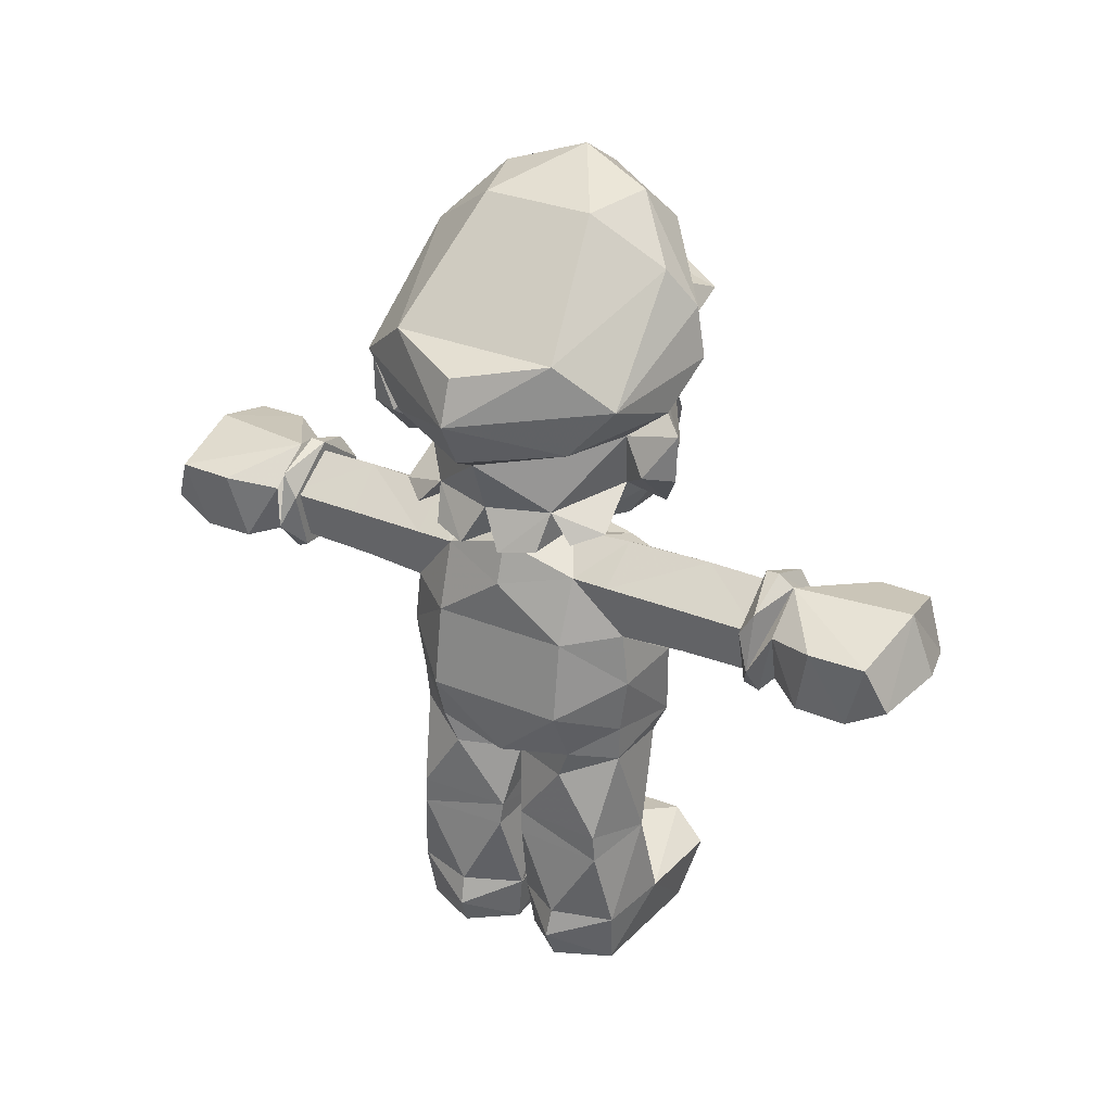
<metadata>
{"format":"obj","ext":"obj","renderer":"f3d","projection":"perspective","resolution":1024,"background":"white","views":[{"elev":30.0,"azim":-59.0,"up":"+Y"}]}
</metadata>
<code>
v -0.6367 97.5 19.13
v -11.5 101.5 11.75
v -11.5 102 18
v -0.5469 101.5 2.219
v 12.94 90 2.219
v -0.6328 97.5 -14.69
v 9.062 86.5 -16.37
v -3.688 84 -22.62
v -3.938 75 -25.5
v -17.38 84 -22.12
v -17.25 73 -23.5
v -20.38 96 -12.31
v -11.5 101.5 -7.312
v -11.5 102 -13.56
v -22.88 101.5 2.219
v -25.62 93 2.219
v -20.38 96 16.75
v -25.12 82.5 16.38
v -17.38 84 26.63
v -17.25 73 27.88
v -0.6328 97.5 -14.69
v -3.688 84 -22.62
v -1.188 96 -19.5
v -2.062 59.25 29
v -17.25 73 27.88
v -17 61.25 26.13
v -3.953 75 30
v 12.75 71 20.88
v 9.062 86.5 20.88
v 20.38 72.5 2.219
v 9.375 55.25 16.88
v 17.5 58.25 2.219
v 10.44 51 2.219
v 9.375 55.25 -12.44
v 12.75 71 -16.5
v -2.062 59.25 -24.5
v -25.12 82.5 -11.94
v -27.5 66 -12.06
v -17.25 73 -23.5
v -17 61.25 -21.62
v -23.25 55.5 -12.94
v -25.12 52.75 2.219
v -17.38 84 -22.12
v -27.5 66 16.5
v -17 61.25 26.13
v -23.25 55.5 17.38
v -17.38 84 26.63
v -3.688 84 27
v -11.5 102 18
v -1.188 96 23.88
v -0.6367 97.5 19.13
v -3.688 84 27
v -11.5 101.5 11.75
v -11.5 102 18
v -11.5 101.5 -7.312
v -11.5 102 -13.56
v -20.38 96 -20.12
v -17.38 84 -22.12
v -20.38 96 -12.31
v -11.5 102 -13.56
v -17 61.25 -21.62
v -16.5 53.5 -21.12
v -3.656 54 26.75
v -16.5 53.5 25.63
v -16.5 53.5 -21.12
v -16.5 53.5 25.63
v -11.56 102.5 -20.25
v -20.38 96 -12.31
v -11.5 102 -13.56
v -20.38 96 -20.12
v -11.5 102 -13.56
v -1.188 96 -19.5
v -11.56 102.5 -20.25
v -20.38 96 16.75
v -11.56 102.5 24.63
v -11.5 102 18
v -20.38 96 24.5
v -17.38 84 26.63
v -1.188 96 23.88
v -11.5 102 18
v -11.56 102.5 24.63
v -10.94 102.5 -56.25
v -11.5 105 -53
v -1.539 96 -56.25
v -21.75 101 -53
v -24.25 89.5 -53
v -21.88 96 -50.25
v -18.75 83.5 -50.25
v 0.2949 96 -50.25
v -4.906 83 -50.25
v 1.227 89.5 -53
v -4.844 82 -53
v -5.406 86 -56.5
v -17.38 85.5 -56.25
v 4.469 99.5 -67.5
v 3.406 88.5 -81.5
v 4.25 99.5 -78
v 1.703 82 -72.5
v 5.219 85.5 -63.5
v 0.2295 77 -69.5
v 0.9883 77.5 -61.75
v -17.38 85.5 -56.25
v 0.9883 77.5 -61.75
v -5.406 86 -56.5
v 0.2295 77 -69.5
v -7.219 79.5 -75
v 1.703 82 -72.5
v 3.406 88.5 -81.5
v -10.81 104.5 -50.25
v -1.312 101 -53
v -20.25 96 -56.25
v -18 82 -53
v -23 84 -73.5
v -24.62 98 -77.5
v -22.12 88.5 -81.5
v -25 98 -66
v -22.75 84 -63
v -7.531 102 -79.5
v -22.12 88.5 -81.5
v -24.62 98 -77.5
v -6.844 89.5 -84
v 3.406 88.5 -81.5
v -10.94 102.5 -56.25
v -25 98 -66
v -20.25 96 -56.25
v -24.62 98 -77.5
v -7.531 102 -79.5
v 4.469 99.5 -67.5
v -1.539 96 -56.25
v -22.12 88.5 -81.5
v -23 84 -73.5
v -6.844 89.5 -84
v -22.75 84 -63
v -20.25 96 -56.25
v -17.38 85.5 -56.25
v -1.539 96 -56.25
v -5.406 86 -56.5
v 4.25 99.5 -78
v 4.25 99.5 -78
v -7.531 102 -79.5
v -17.5 85.5 60.5
v -4.844 82 57.5
v -5.406 86 60.75
v -18.12 82 57.5
v -20.25 96 60.75
v -24.25 89.5 57.5
v -10.94 102.5 60.5
v -21.75 101 57.5
v -11.5 105 57.5
v -10.81 104.5 54.5
v -1.32 101 57.5
v 0.2852 96 54.5
v 1.219 89.5 57.5
v -4.906 83 54.5
v -22.88 84 67.5
v -20.25 96 60.75
v -17.5 85.5 60.5
v -25 98 70.5
v -23 84 78
v -24.62 98 82
v -22.12 88.5 86
v -21.88 96 54.5
v -18.75 83.5 54.5
v 5.219 85.5 67.5
v 1.688 82 77
v 0.2207 77 74
v 4.469 99.5 72
v -1.547 96 60.75
v -7.219 79.5 79.5
v -22.12 88.5 86
v -23 84 78
v -6.875 89.5 88.5
v 3.391 88.5 86
v 1.688 82 77
v 0.2207 77 74
v -17.5 85.5 60.5
v -7.562 102 84
v 3.391 88.5 86
v 4.25 99.5 82.5
v -6.875 89.5 88.5
v -22.12 88.5 86
v 0.9805 77.5 66
v -5.406 86 60.75
v -22.88 84 67.5
v -1.547 96 60.75
v 3.391 88.5 86
v 4.25 99.5 82.5
v -7.562 102 84
v -10.94 102.5 60.5
v -24.62 98 82
v 4.469 99.5 72
v 0.9805 77.5 66
v -5.406 86 60.75
v -25 98 70.5
v -20.25 96 60.75
v 4.25 99.5 82.5
v -7.562 102 84
v -1.547 96 60.75
v -24.62 98 82
v -17.38 85.5 -52.75
v -8.125 84 -36.5
v -17.38 85 -36.25
v -10.62 102.5 -37.75
v -1.578 96 -52.5
v -10.88 102.5 -53
v -1.805 94.5 -34.75
v -5.75 85.5 -53
v -20.25 96 -53
v -10.62 102.5 -37.75
v -10.88 102.5 -53
v -20.25 96 -37
v -1.594 96 57
v -10.62 102.5 42.25
v -10.88 102.5 57.25
v -1.812 94.5 39
v -8.125 84 41
v -20.25 96 57.5
v -20.25 96 41.5
v -17.38 85 40.75
v -10.62 102.5 42.25
v -10.88 102.5 57.25
v -5.781 85.5 57.5
v -17.5 85.5 57.25
v 9.875 1.297 -22.5
v 14.56 13.94 -25.25
v 18.12 1.305 -16.75
v -4.25 13.94 -24
v -17.12 1.297 -20.5
v -19 12.94 -21.5
v -25 7.625 -8.625
v -23.25 13.44 -9
v -16.12 11.75 1.555
v 14.38 13.69 1.375
v 1.266 16.75 0.2022
v 16.25 19.5 -4.812
v 21.75 11.56 -11.19
v 16.38 19.63 -18.12
v -17.12 1.297 -20.5
v -15.25 1.305 0.1621
v -22.38 1.297 -9.125
v 9.562 1.305 -0.5352
v 9.875 1.297 -22.5
v 18 1.305 -5.844
v 18.12 1.305 -16.75
v -15.25 1.305 0.1621
v 9.562 1.305 -0.5352
v 18 1.305 -5.844
v 6.781 21.88 -11
v -22.38 1.297 -9.125
v -10.62 102.5 -37.75
v -20.38 96 -20.12
v -11.56 102.5 -20.25
v -20.25 96 -36.5
v -1.188 96 -19.5
v -8.125 84 -36.5
v -1.82 94 -32.5
v -3.688 84 -22.62
v -17.38 85 -35.75
v -17.38 84 -22.12
v -10.62 102.5 -37.75
v -11.56 102.5 -20.25
v -20.25 96 -37
v -20.25 96 -36.5
v -10.62 102.5 -37.75
v -17.38 85 -35.75
v -17.38 85 -36.25
v -8.125 84 -36.5
v -1.82 94 -32.5
v -1.805 94.5 -34.75
v -10.62 102.5 -37.75
v -1.812 94.5 39
v -8.125 84 41
v -1.828 94 36.75
v -1.188 96 23.88
v -10.62 102.5 42.25
v -11.56 102.5 24.63
v -3.688 84 27
v -17.38 85 40.25
v -17.38 85 40.75
v -20.25 96 41.5
v -17.38 84 26.63
v -20.25 96 41
v -10.62 102.5 42.25
v -20.38 96 24.5
v -11.56 102.5 24.63
v 14.56 13.94 29.75
v 9.875 1.305 26.88
v 18.12 1.305 21.25
v -4.25 13.94 28.5
v 16.38 19.62 22.63
v 6.781 21.87 15.5
v 16.25 19.5 9.25
v 1.266 16.75 4.25
v 14.38 13.69 3.078
v -16.12 11.75 2.891
v -15.25 1.305 4.281
v 9.562 1.305 5
v 18 1.305 10.31
v 21.75 11.56 15.63
v -25 7.625 13.06
v -22.38 1.305 13.56
v -23.38 13.44 13.5
v -19 12.94 26
v -17.12 1.305 24.88
v -15.25 1.305 4.281
v -17.12 1.305 24.88
v -22.38 1.305 13.56
v 9.562 1.305 5
v 9.875 1.305 26.88
v 18 1.305 10.31
v 18.12 1.305 21.25
v -21.5 30.12 -0.543
v -23.25 13.44 -9
v -16.12 11.75 1.555
v -22.25 29.88 -19
v 4.938 32 -11.5
v 6.781 21.88 -11
v -4.25 13.94 -24
v 1.266 16.75 0.2022
v -1.711 31.62 0.6563
v -16.12 11.75 1.555
v -21.5 30.12 -0.543
v -8.812 32.5 -22.75
v -19 12.94 -21.5
v 25.5 114 9.438
v 21 111 10.69
v 22.25 109.5 6.5
v 18.88 112 16
v 21 118.5 17.5
v 18.12 116 17.88
v 15 116.5 21
v 24.25 116 2.219
v 13.44 121 22.38
v 13.62 125 20.88
v 15 116.5 -16.62
v 18.12 116 -13.44
v 13.44 121 -18
v 13.62 125 -16.5
v 21 118.5 -13.12
v 25.5 114 -5
v 23.88 110.5 2.219
v -25.88 113 -10.56
v -15.44 128 -21.12
v -11.94 116 -19.62
v -33.75 123.5 2.203
v -29.62 112.5 2.219
v -25.88 113 15
v -32 104.5 6.469
v -29.25 105.5 13.69
v -18 103.5 2.219
v -15.75 107 16.5
v -44.25 136 2.203
v -32.75 148 -14.81
v -27.38 139 -25.62
v -41.25 145 2.203
v -32.75 148 19.25
v -9.438 169 13.69
v -9.438 169 -9.25
v 9 175 2.203
v 4.688 170 -13.31
v 11.94 107 -16
v 2.25 107.5 -19.25
v 5.719 117.5 -21.75
v 5.219 102 -12.25
v 16.62 99.5 -3.219
v 6.312 97 -1.484
v 16.62 99.5 7.656
v 6.312 97 5.906
v 17.88 99 2.219
v 5.219 102 16.63
v 27.12 125 -8
v 34.25 120.5 -7.844
v 21.25 117.5 -5
v 35.25 128 -2.859
v 27.5 129 2.219
v 35.25 128 7.281
v 27.12 125 12.44
v 34.25 120.5 12.25
v 21.25 117.5 9.438
v -32 104.5 -2.047
v -29.25 105.5 -9.25
v -15.75 107 -12.06
v -26.75 107.5 19.88
v -22.38 109.5 25.25
v -11.94 116 24
v -15.44 128 25.63
v -33.75 123.5 2.203
v -30.25 129 -16.87
v -15.44 128 -21.12
v -39.25 126.5 2.203
v -30.25 129 21.25
v -44.25 136 2.203
v -27.38 139 30
v -5.656 105.5 21.13
v 5.219 102 16.63
v 2.25 107.5 23.75
v 6.312 97 5.906
v -6.812 100.5 2.219
v 6.312 97 -1.484
v -5.625 105.5 -16.62
v 16.5 145 2.219
v 25.62 143 22.75
v 12.31 143 17.75
v 36 149 2.219
v 25.62 143 -18.25
v 19.5 153 2.219
v 14.25 148 -15.12
v -18 103.5 2.219
v -15.75 107 -12.06
v -5.719 114 -22.75
v -11.94 116 -19.62
v -22.38 109.5 -20.75
v -26.75 107.5 -15.44
v -0.5586 151 -28.25
v -4.656 159 -23.25
v 4.688 170 -13.31
v -27.38 139 -25.62
v -1.148 141 -30.25
v -11.56 133 -28.12
v -5.938 132 -22.62
v -6.125 125.5 -21.87
v 5.719 117.5 -21.75
v -5.719 114 -22.75
v 3.984 125.5 -20
v 5.094 137 -19.37
v 13 137 -15.75
v -16.12 131 -32.75
v -15.44 128 -21.12
v -11.56 133 -28.12
v -18.62 121.5 -26.37
v -16.25 121.5 -32.5
v -11.31 114 -28
v 38.75 121 2.219
v 34.25 113 -2.75
v 34.25 120.5 -7.844
v 34.25 113 7.188
v 34.25 120.5 12.25
v 21.25 117.5 9.438
v 13.31 162 -15.69
v 14.25 148 -15.12
v 5.094 137 -19.37
v 21.25 117.5 -5
v 24.25 113 2.219
v 19.38 121.5 7.875
v 18.88 126.5 2.219
v -5.719 114 27.13
v 5.719 117.5 26.25
v -15.75 107 16.5
v 19 109.5 -8.562
v 16.38 116.5 -15.12
v 13.69 124.5 -16.12
v -6.125 125.5 26.38
v -5.938 132 27
v -11.56 133 32.5
v 5.094 137 23.88
v 3.984 125.5 24.5
v 13 137 20.13
v -11.31 114 32.5
v -11.94 116 24
v -18.62 121.5 30.88
v -16.25 121.5 37
v -16.12 131 37.25
v 5.719 117.5 26.25
v -5.719 114 27.13
v 13.69 124.5 20.63
v -11.56 133 32.5
v -1.156 141 34.5
v -5.938 132 27
v 5.094 137 23.88
v 2.25 107.5 -19.25
v 5.719 117.5 -21.75
v 5.219 102 -12.25
v 16.38 116.5 19.5
v 19 109.5 13
v 21.25 117.5 9.438
v 11.94 107 20.38
v 5.719 117.5 26.25
v 2.25 107.5 23.75
v 5.094 137 -19.37
v 12.31 143 -13.37
v 5.094 137 23.88
v 14.25 148 19.5
v -0.5664 151 32.5
v -4.656 159 27.63
v 4.688 170 17.75
v 13.31 162 20.13
v 38.75 121 2.219
v 13.69 124.5 20.63
v 19.38 121.5 7.875
v 18.88 112 -11.56
v 21 111 -6.25
v 22.25 109.5 -2.047
v 21.25 117.5 -5
v 19.38 121.5 -3.437
v 20.12 168 2.203
v 13.31 162 20.13
v 14.25 148 19.5
v 9 175 2.203
v -15.44 128 25.63
v -11.56 133 32.5
v 14.25 148 -15.12
v 13.31 162 -15.69
v 19.5 153 2.219
v -6.125 125.5 26.38
v -11.31 114 32.5
v -5.719 114 27.13
v -16.25 121.5 37
v -16.12 131 37.25
v -6.125 125.5 -21.87
v -16.12 131 -32.75
v -11.56 133 -28.12
v -16.25 121.5 -32.5
v -11.31 114 -28
v -5.938 132 -22.62
v -11.56 133 -28.12
v -15.44 128 25.63
v 14.25 148 19.5
v 19.38 121.5 -3.437
v -4.656 159 -23.25
v -27.38 139 30
v -4.656 159 27.63
v 4.688 170 17.75
v 13.69 124.5 -16.12
v 9 175 2.203
v -5.719 114 -22.75
v -11.56 133 32.5
v 13 137 20.13
v 12.31 143 17.75
v 5.094 137 23.88
v 13 137 -15.75
v 5.094 137 -19.37
v 12.31 143 -13.37
v 13.69 124.5 -16.12
v 18.88 126.5 2.219
v 19.38 121.5 -3.437
v 18.88 137 2.219
v 13 137 -15.75
v 16.5 145 2.219
v 12.31 143 -13.37
v 22.25 107 2.219
v 16.62 99.5 -3.219
v 19 109.5 -8.562
v 17.88 99 2.219
v 21.25 117.5 -5
v 24.25 113 2.219
v 13.69 124.5 20.63
v 19.38 121.5 7.875
v 18.88 126.5 2.219
v 18.88 137 2.219
v 13 137 20.13
v 16.5 145 2.219
v 12.31 143 17.75
v 22.25 107 2.219
v 19 109.5 13
v 16.62 99.5 7.656
v 17.88 99 2.219
v 21.25 117.5 9.438
v 24.25 113 2.219
v 1.266 16.75 4.25
v -1.703 31.62 3.797
v 4.938 32 16
v -16.12 11.75 2.891
v -19 12.94 26
v -8.812 32.5 27.25
v -22.25 29.87 23.38
v -4.25 13.94 28.5
v -23.38 13.44 13.5
v -21.5 30.12 4.969
v -16.12 11.75 2.891
v 6.781 21.87 15.5
v -21.5 30.12 4.969
v -11.56 114 -5.781
v -22.88 101.5 2.219
v -19.75 114 2.219
v -11.5 101.5 -7.312
v -1.852 114 2.219
v -0.5469 101.5 2.219
v -11.56 114 10.19
v -11.5 101.5 11.75
v -3.641 54 -22.25
v -8.812 32.5 -22.75
v -16.5 53.5 -21.12
v 4.938 32 -11.5
v 5.656 50.25 -12.12
v -1.711 31.62 0.6563
v -0.2617 46.25 2.219
v -21 35 0.003777
v -21 35 0.003777
v -22.25 29.88 -19
v -21.5 30.12 -0.543
v -22.5 35.75 -18.75
v -22.38 49 -10.25
v -17.12 48.25 2.219
v -21.5 30.12 -0.543
v -17.12 48.25 2.219
v -8.812 32.5 27.25
v -3.656 54 26.75
v -16.5 53.5 25.63
v 4.938 32 16
v -21 35 4.438
v -22.38 49 14.69
v -17.12 48.25 2.219
v -22.5 35.75 23.13
v -22.25 29.87 23.38
v -17.12 48.25 2.219
v -0.2617 46.25 2.219
v -21 35 4.438
v -1.703 31.62 3.797
v 5.625 50.25 16.5
v -21.5 30.12 4.969
v -21.5 30.12 4.969
v -0.2617 46.25 2.219
v 9.375 55.25 -12.44
v 10.44 51 2.219
v -17.12 48.25 2.219
v -25.12 52.75 2.219
v -23.25 55.5 -12.94
v -23.25 55.5 17.38
v 9.375 55.25 16.88
v -16.5 53.5 -21.12
v -2.062 59.25 -24.5
v -3.641 54 -22.25
v 5.656 50.25 -12.12
v 5.625 50.25 16.5
v -3.656 54 26.75
v -16.5 53.5 -21.12
v -22.38 49 -10.25
v -16.5 53.5 25.63
v -22.38 49 14.69
v -17.12 48.25 2.219
v -22.38 49 14.69
v -23.25 55.5 17.38
v -22.38 49 -10.25
v -23.25 55.5 -12.94
f 1 2 3
f 2 1 4
f 4 1 5
f 4 5 6
f 7 6 5
f 6 7 8
f 9 8 7
f 8 9 10
f 11 10 9
f 12 13 14
f 13 12 15
f 16 15 12
f 15 16 17
f 18 17 16
f 17 18 19
f 20 19 18
f 21 22 23
f 24 25 26
f 25 24 27
f 28 27 24
f 27 28 29
f 30 29 28
f 29 30 5
f 7 5 30
f 31 28 24
f 28 31 32
f 33 32 31
f 32 33 34
f 32 30 28
f 30 32 35
f 34 35 32
f 35 34 36
f 37 18 16
f 18 37 38
f 39 38 37
f 38 39 40
f 41 38 40
f 38 41 42
f 37 43 39
f 43 37 12
f 16 12 37
f 44 45 20
f 45 44 46
f 42 46 44
f 44 38 42
f 38 44 18
f 20 18 44
f 27 47 25
f 47 27 48
f 29 48 27
f 35 7 30
f 7 35 9
f 36 9 35
f 49 50 51
f 52 51 50
f 53 17 54
f 17 53 15
f 6 55 4
f 55 6 56
f 57 58 59
f 23 60 21
f 1 29 5
f 29 1 48
f 11 36 61
f 36 11 9
f 36 62 61
f 24 63 31
f 63 24 64
f 26 64 24
f 65 41 40
f 46 66 45
f 67 68 69
f 68 67 70
f 71 72 73
f 74 75 76
f 75 74 77
f 78 77 74
f 79 80 81
f 82 83 84
f 83 82 85
f 86 85 82
f 85 86 87
f 88 87 86
f 87 88 89
f 90 89 88
f 89 90 91
f 92 91 90
f 91 92 93
f 94 93 92
f 95 96 97
f 96 95 98
f 99 98 95
f 98 99 100
f 101 100 99
f 102 103 104
f 103 102 105
f 106 105 102
f 105 106 107
f 108 107 106
f 89 109 87
f 109 89 110
f 91 110 89
f 110 91 93
f 111 86 82
f 86 111 112
f 94 112 111
f 112 94 92
f 112 88 86
f 88 112 90
f 92 90 112
f 113 114 115
f 114 113 116
f 117 116 113
f 118 119 120
f 119 118 121
f 122 121 118
f 123 124 125
f 124 123 126
f 127 126 123
f 128 123 129
f 123 128 127
f 130 106 131
f 106 130 132
f 133 106 102
f 106 133 131
f 134 117 135
f 117 134 116
f 84 110 93
f 110 84 83
f 83 109 110
f 109 83 85
f 136 99 95
f 99 136 137
f 85 87 109
f 101 99 137
f 106 132 108
f 118 138 122
f 139 140 128
f 141 142 143
f 142 141 144
f 145 144 141
f 144 145 146
f 147 146 145
f 146 147 148
f 149 148 147
f 148 149 150
f 151 150 149
f 150 151 152
f 153 152 151
f 152 153 154
f 142 154 153
f 154 142 144
f 155 156 157
f 156 155 158
f 159 158 155
f 158 159 160
f 161 160 159
f 162 148 150
f 148 162 146
f 163 146 162
f 146 163 144
f 152 162 150
f 162 152 163
f 154 163 152
f 163 154 144
f 164 165 166
f 165 164 167
f 168 167 164
f 169 170 171
f 170 169 172
f 173 172 169
f 169 174 173
f 174 169 175
f 176 175 169
f 177 178 179
f 178 177 180
f 181 180 177
f 182 164 166
f 164 182 183
f 184 169 171
f 169 184 176
f 153 143 142
f 143 153 151
f 151 185 143
f 185 151 149
f 186 167 187
f 167 186 165
f 188 189 190
f 189 188 191
f 192 176 193
f 176 192 175
f 194 189 195
f 189 194 190
f 196 191 197
f 198 189 191
f 199 181 177
f 183 168 164
f 147 185 149
f 200 201 202
f 203 204 205
f 204 203 206
f 201 204 206
f 204 201 207
f 200 207 201
f 208 209 210
f 209 208 211
f 202 208 200
f 208 202 211
f 212 213 214
f 213 212 215
f 216 215 212
f 217 218 219
f 218 217 220
f 221 220 217
f 222 216 212
f 216 222 219
f 223 219 222
f 219 223 217
f 224 225 226
f 225 224 227
f 228 227 224
f 227 228 229
f 230 229 228
f 229 230 231
f 232 231 230
f 233 234 232
f 234 233 235
f 236 235 233
f 235 236 237
f 225 237 236
f 237 225 227
f 238 239 240
f 239 238 241
f 242 241 238
f 241 242 243
f 244 243 242
f 245 232 230
f 232 245 233
f 246 233 245
f 233 246 247
f 236 226 225
f 226 236 247
f 233 247 236
f 248 237 227
f 237 248 235
f 234 235 248
f 249 230 228
f 230 249 245
f 250 251 252
f 251 250 253
f 254 255 256
f 255 254 257
f 257 258 255
f 258 257 259
f 259 251 253
f 260 254 256
f 254 260 261
f 253 258 259
f 262 263 264
f 263 262 265
f 266 265 262
f 265 266 267
f 268 269 270
f 269 268 267
f 271 272 273
f 274 273 272
f 273 274 275
f 276 275 274
f 272 277 274
f 277 272 278
f 279 278 272
f 278 279 280
f 278 281 277
f 281 278 282
f 280 282 278
f 282 280 283
f 284 281 282
f 283 284 282
f 284 283 285
f 271 273 275
f 286 287 288
f 287 286 289
f 290 289 286
f 289 290 291
f 292 291 290
f 291 292 293
f 294 293 292
f 293 294 295
f 296 295 294
f 294 297 296
f 297 294 298
f 299 298 294
f 298 299 288
f 286 288 299
f 299 290 286
f 290 299 292
f 294 292 299
f 300 296 301
f 296 300 295
f 302 295 300
f 300 303 302
f 303 300 304
f 301 304 300
f 305 306 307
f 306 305 308
f 308 309 306
f 309 308 310
f 304 289 303
f 289 304 287
f 310 311 309
f 312 313 314
f 313 312 315
f 316 317 318
f 317 316 319
f 320 319 316
f 319 320 321
f 322 321 320
f 323 318 324
f 318 323 316
f 315 324 313
f 324 315 323
f 325 326 327
f 326 325 328
f 329 328 325
f 328 329 330
f 331 330 329
f 330 331 332
f 333 332 331
f 332 333 334
f 329 334 333
f 334 329 332
f 325 332 329
f 332 335 336
f 335 332 337
f 338 337 332
f 337 338 339
f 332 339 338
f 339 332 340
f 325 340 332
f 340 325 341
f 327 341 325
f 342 343 344
f 343 342 345
f 346 345 342
f 345 346 347
f 348 347 346
f 347 348 349
f 350 349 348
f 349 350 351
f 352 353 354
f 353 352 355
f 356 355 352
f 355 356 353
f 357 353 356
f 353 357 358
f 359 358 357
f 358 359 360
f 361 362 363
f 362 361 364
f 365 364 361
f 364 365 366
f 367 368 369
f 366 369 368
f 370 368 367
f 371 372 373
f 372 371 374
f 375 374 371
f 374 375 376
f 377 376 375
f 376 377 378
f 379 378 377
f 346 350 348
f 350 346 380
f 342 380 346
f 380 342 381
f 382 381 342
f 381 382 350
f 351 347 349
f 347 351 383
f 384 383 351
f 383 384 347
f 385 347 384
f 347 385 386
f 387 388 389
f 388 387 390
f 391 390 387
f 390 391 392
f 393 392 391
f 394 395 396
f 395 394 397
f 398 397 394
f 397 398 399
f 400 399 398
f 401 402 403
f 402 401 404
f 405 404 401
f 404 405 406
f 407 406 405
f 408 398 394
f 398 408 400
f 409 400 408
f 400 409 410
f 411 410 409
f 382 412 344
f 412 382 413
f 342 413 382
f 413 342 412
f 344 412 342
f 414 415 416
f 415 414 417
f 418 417 414
f 417 418 419
f 420 419 418
f 421 422 423
f 422 421 424
f 425 424 421
f 424 425 426
f 427 428 429
f 428 427 430
f 431 430 427
f 430 431 432
f 433 434 435
f 434 433 436
f 437 436 433
f 436 437 438
f 439 414 416
f 414 439 418
f 440 418 439
f 418 440 441
f 434 442 435
f 442 434 443
f 436 443 434
f 443 436 438
f 377 444 379
f 444 377 445
f 375 445 377
f 445 375 371
f 446 396 447
f 396 446 394
f 448 394 446
f 394 448 408
f 361 449 365
f 449 361 450
f 363 450 361
f 450 363 451
f 452 453 454
f 453 452 455
f 456 455 452
f 455 456 457
f 458 459 446
f 459 458 460
f 461 460 458
f 460 461 462
f 463 452 464
f 452 463 456
f 465 456 463
f 456 465 457
f 466 393 391
f 393 466 467
f 468 467 466
f 467 468 469
f 470 410 471
f 410 470 400
f 472 400 470
f 400 472 399
f 473 474 475
f 474 473 476
f 477 476 473
f 476 477 478
f 405 479 407
f 479 405 480
f 401 480 405
f 402 481 403
f 481 402 482
f 406 482 402
f 483 484 393
f 484 483 485
f 486 485 483
f 487 376 378
f 376 487 374
f 372 374 487
f 473 488 477
f 488 473 489
f 475 489 473
f 339 335 337
f 335 339 336
f 490 336 339
f 388 419 389
f 419 388 417
f 392 417 388
f 340 490 339
f 490 340 491
f 492 491 340
f 450 493 449
f 493 450 494
f 451 494 450
f 495 496 497
f 496 495 485
f 498 485 495
f 499 462 500
f 462 499 460
f 459 460 499
f 495 501 502
f 501 495 503
f 497 503 495
f 504 505 506
f 505 504 507
f 508 507 504
f 509 510 511
f 510 509 512
f 513 512 509
f 370 476 478
f 476 370 367
f 467 483 393
f 483 467 486
f 514 421 515
f 421 514 425
f 516 391 387
f 391 516 466
f 517 467 469
f 467 517 486
f 371 518 445
f 518 371 373
f 353 519 354
f 519 353 358
f 520 356 352
f 356 520 521
f 521 357 356
f 357 521 522
f 424 523 422
f 523 424 426
f 495 416 524
f 416 495 439
f 430 411 428
f 411 430 432
f 509 525 513
f 410 411 432
f 404 406 402
f 526 508 504
f 459 448 446
f 527 528 529
f 530 531 532
f 345 347 386
f 351 385 384
f 381 350 380
f 420 418 441
f 474 476 367
f 357 522 359
f 358 360 519
f 341 492 340
f 329 333 331
f 390 392 388
f 533 534 535
f 534 533 536
f 537 536 533
f 536 537 538
f 539 538 537
f 540 541 542
f 541 540 543
f 544 540 542
f 540 544 545
f 546 547 548
f 548 549 546
f 550 546 549
f 549 551 550
f 552 550 551
f 553 554 555
f 555 556 553
f 557 554 553
f 553 558 557
f 366 365 369
f 559 560 561
f 560 559 562
f 563 564 565
f 564 563 566
f 567 568 569
f 568 567 565
f 563 565 567
f 566 561 564
f 561 566 570
f 571 560 562
f 570 559 561
f 572 573 574
f 573 572 575
f 576 575 572
f 575 576 577
f 578 573 579
f 573 578 574
f 576 579 577
f 579 576 578
f 580 581 582
f 581 580 583
f 584 583 580
f 583 584 585
f 586 585 584
f 585 586 587
f 588 589 590
f 589 588 591
f 592 591 588
f 591 592 582
f 591 581 589
f 581 591 582
f 586 593 587
f 587 594 585
f 588 595 592
f 596 597 598
f 597 596 599
f 600 601 602
f 601 600 603
f 604 603 600
f 603 604 596
f 605 606 607
f 608 606 609
f 606 608 607
f 599 609 597
f 609 599 608
f 608 610 607
f 603 598 601
f 598 603 596
f 600 611 604
f 612 613 614
f 615 616 617
f 616 615 618
f 612 614 619
f 620 621 622
f 613 622 621
f 622 613 623
f 612 623 613
f 619 624 612
f 624 619 625
f 617 626 627
f 628 618 629
f 630 631 632
f 633 630 634

</code>
